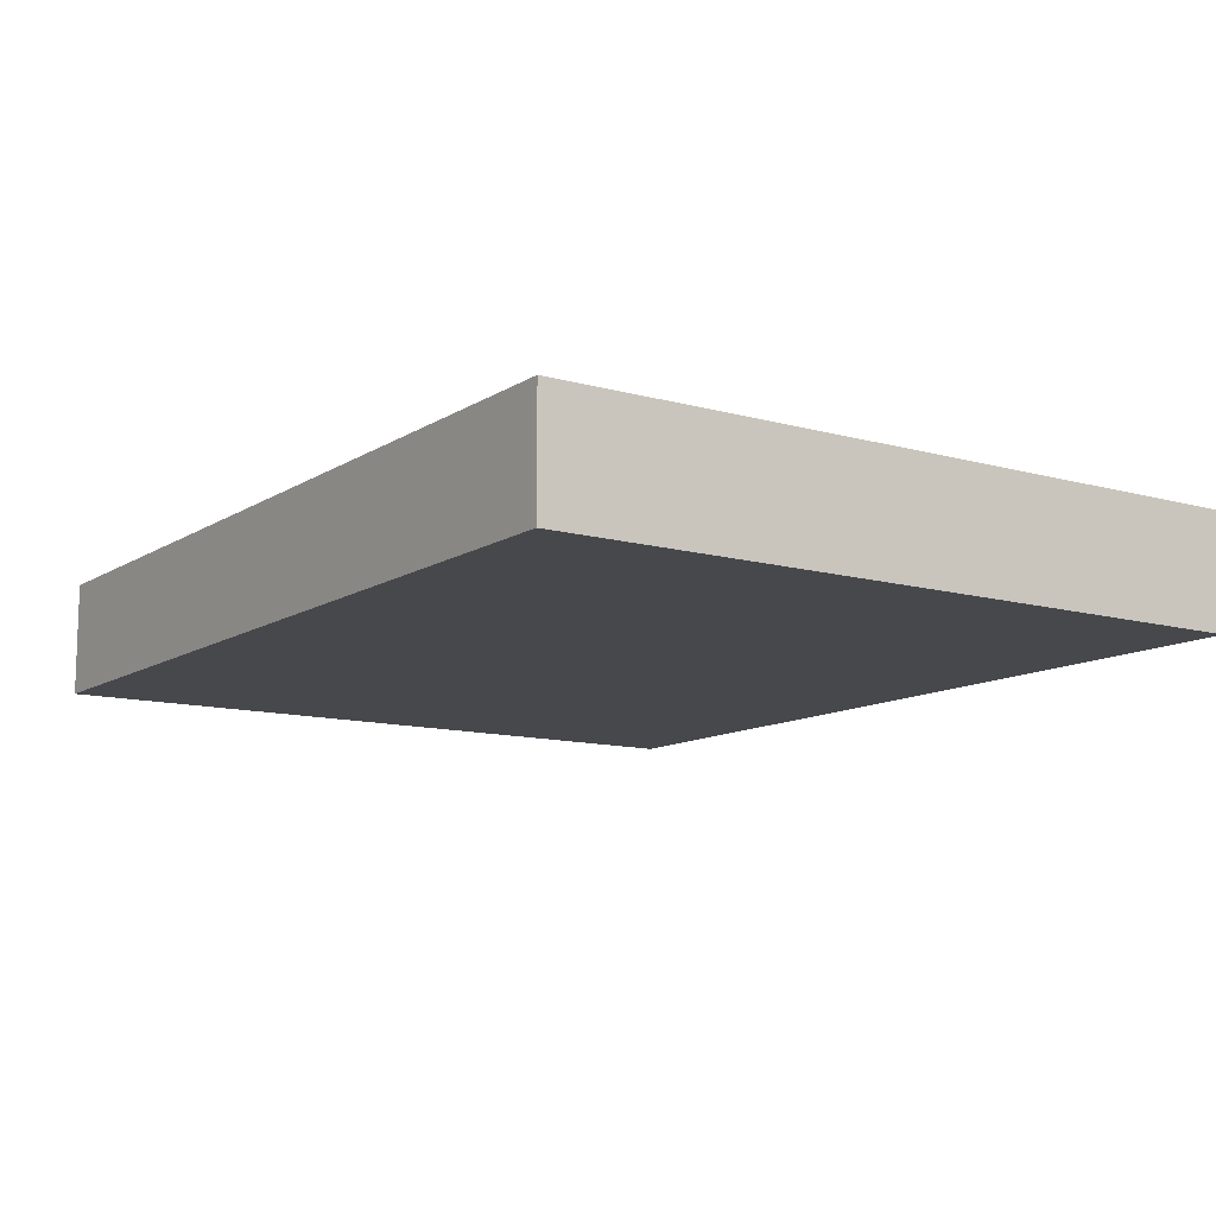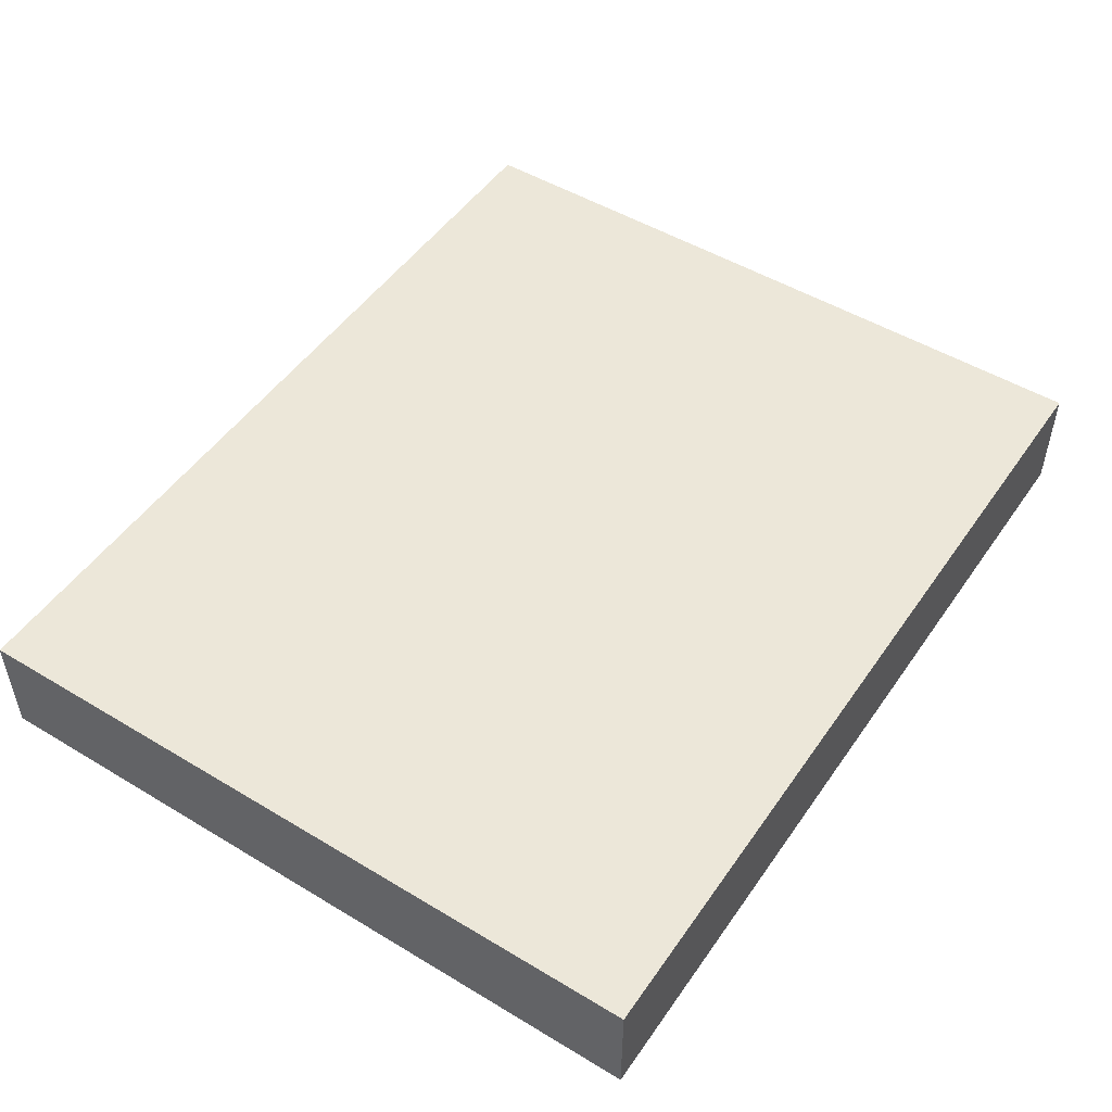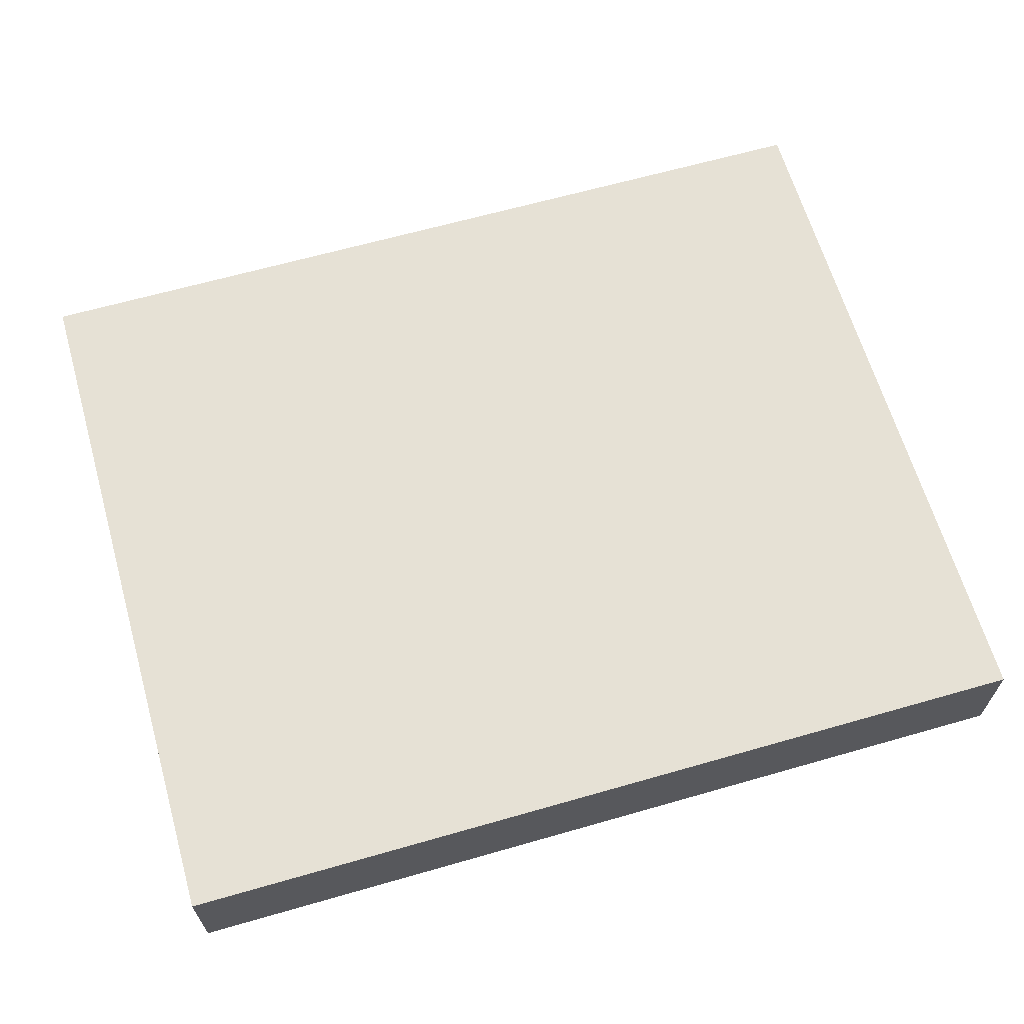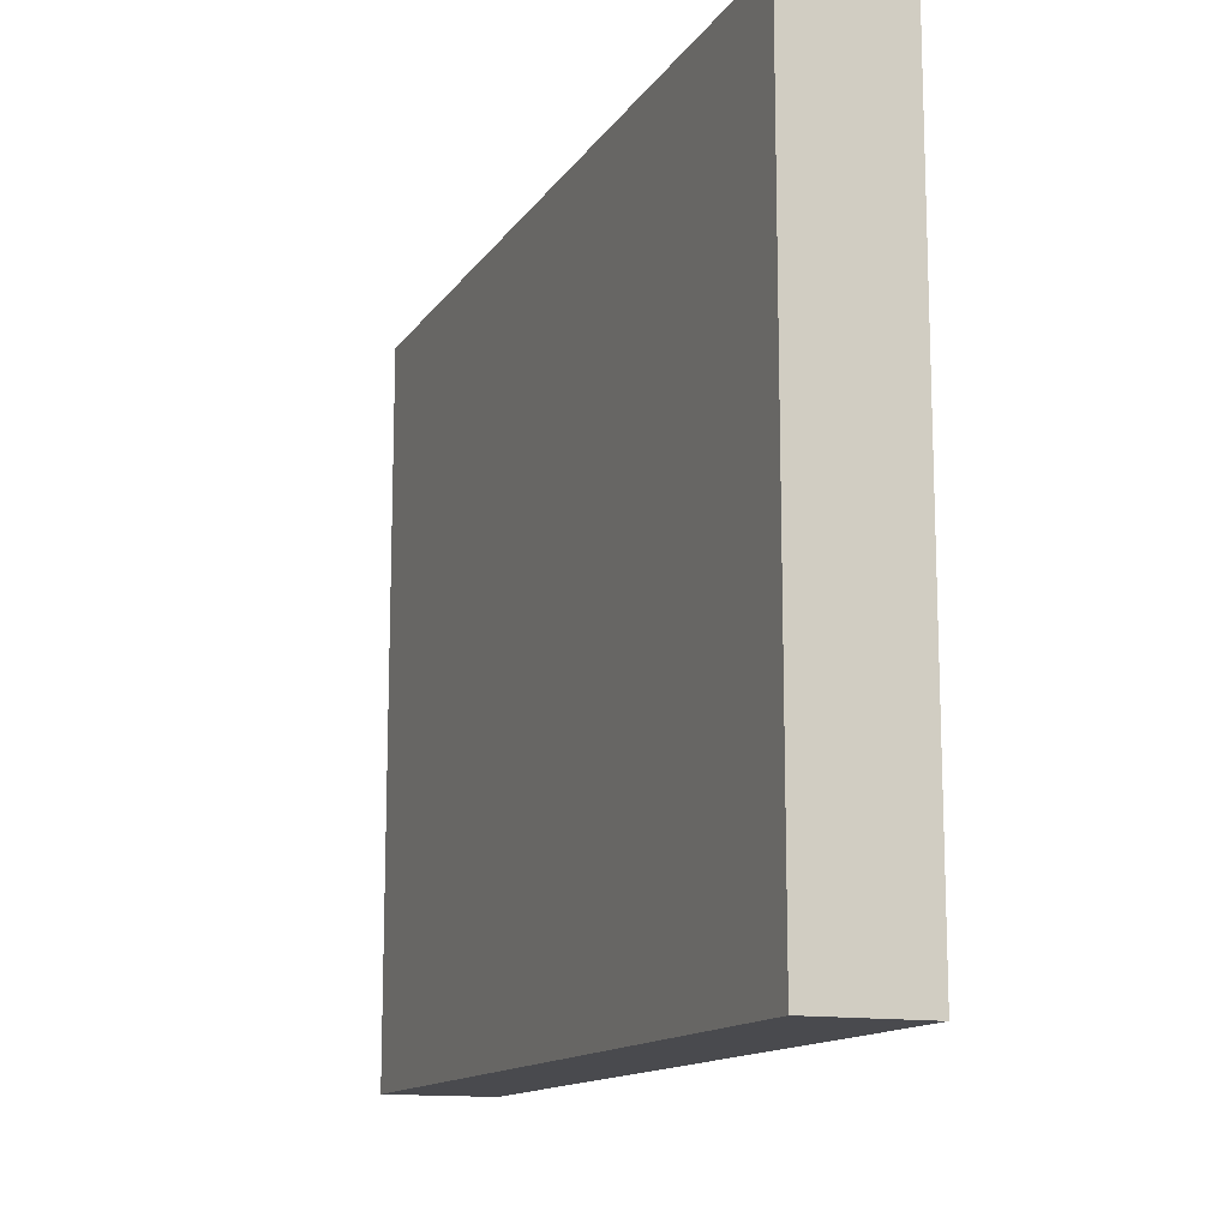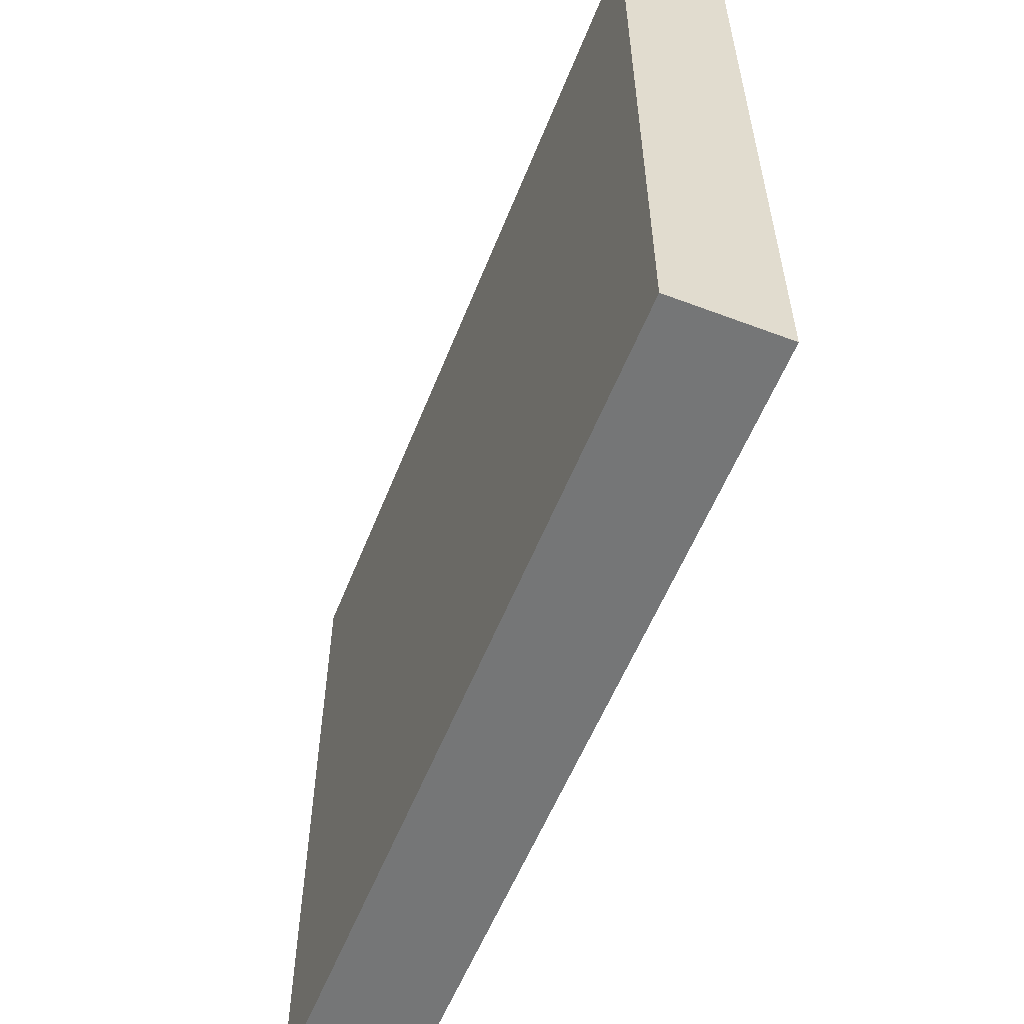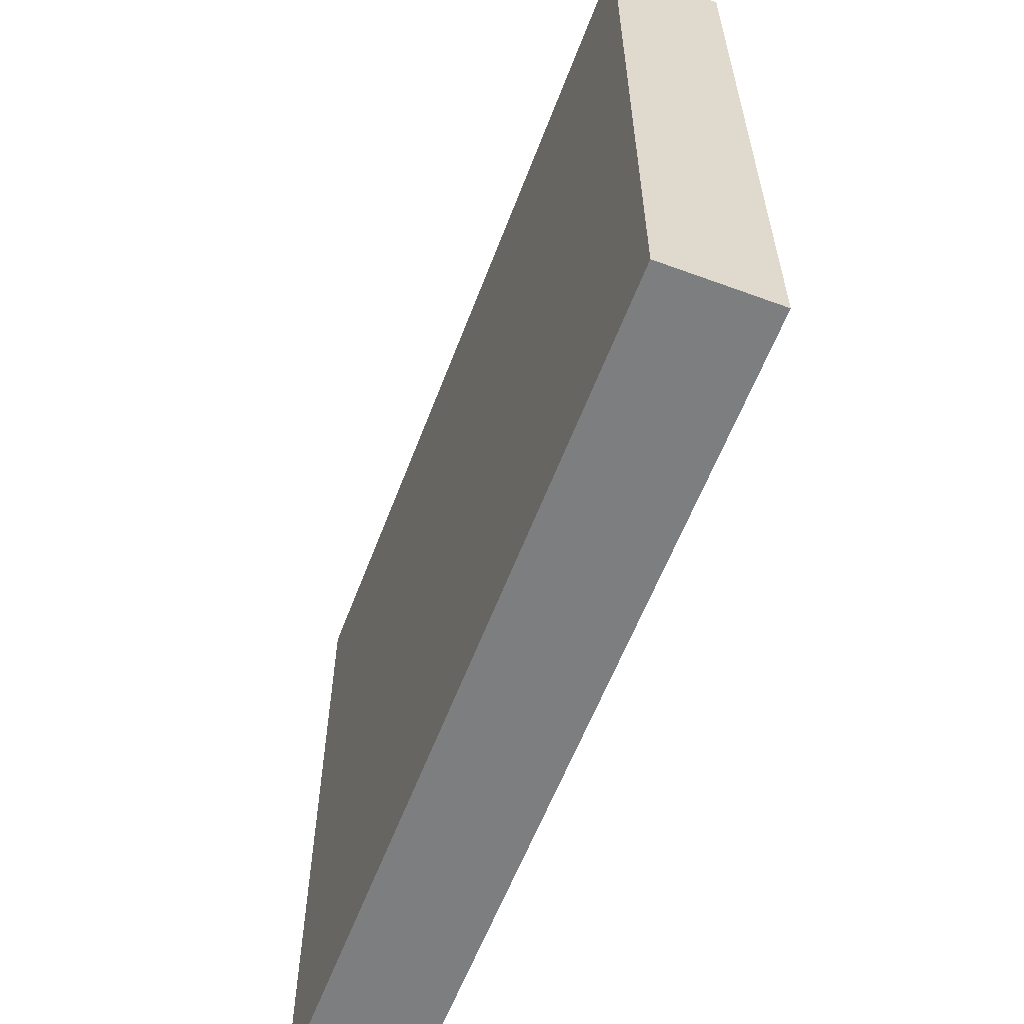
<metadata>
{"format":"obj","ext":"obj","renderer":"f3d","projection":"perspective","resolution":1024,"background":"white","views":[{"elev":-11.5,"azim":-124.2,"up":"+Z"},{"elev":50.0,"azim":123.5,"up":"+Z"},{"elev":64.4,"azim":-16.1,"up":"+Z"},{"elev":-13.4,"azim":68.4,"up":"+Y"},{"elev":-56.7,"azim":-111.5,"up":"+Y"},{"elev":-59.3,"azim":69.3,"up":"+Y"}]}
</metadata>
<code>
v -4.486 2.048 -0.5797
v -4.486 9.404 -0.5797
v -4.486 2.048 0.5797
v -4.486 9.404 0.5797
v 4.486 2.048 0.5797
v 4.486 9.404 0.5797
v 4.486 2.048 -0.5797
v 4.486 9.404 -0.5797
f 3 4 2 1
f 5 6 4 3
f 7 8 6 5
f 1 2 8 7
f 4 6 8 2
f 5 3 1 7

</code>
